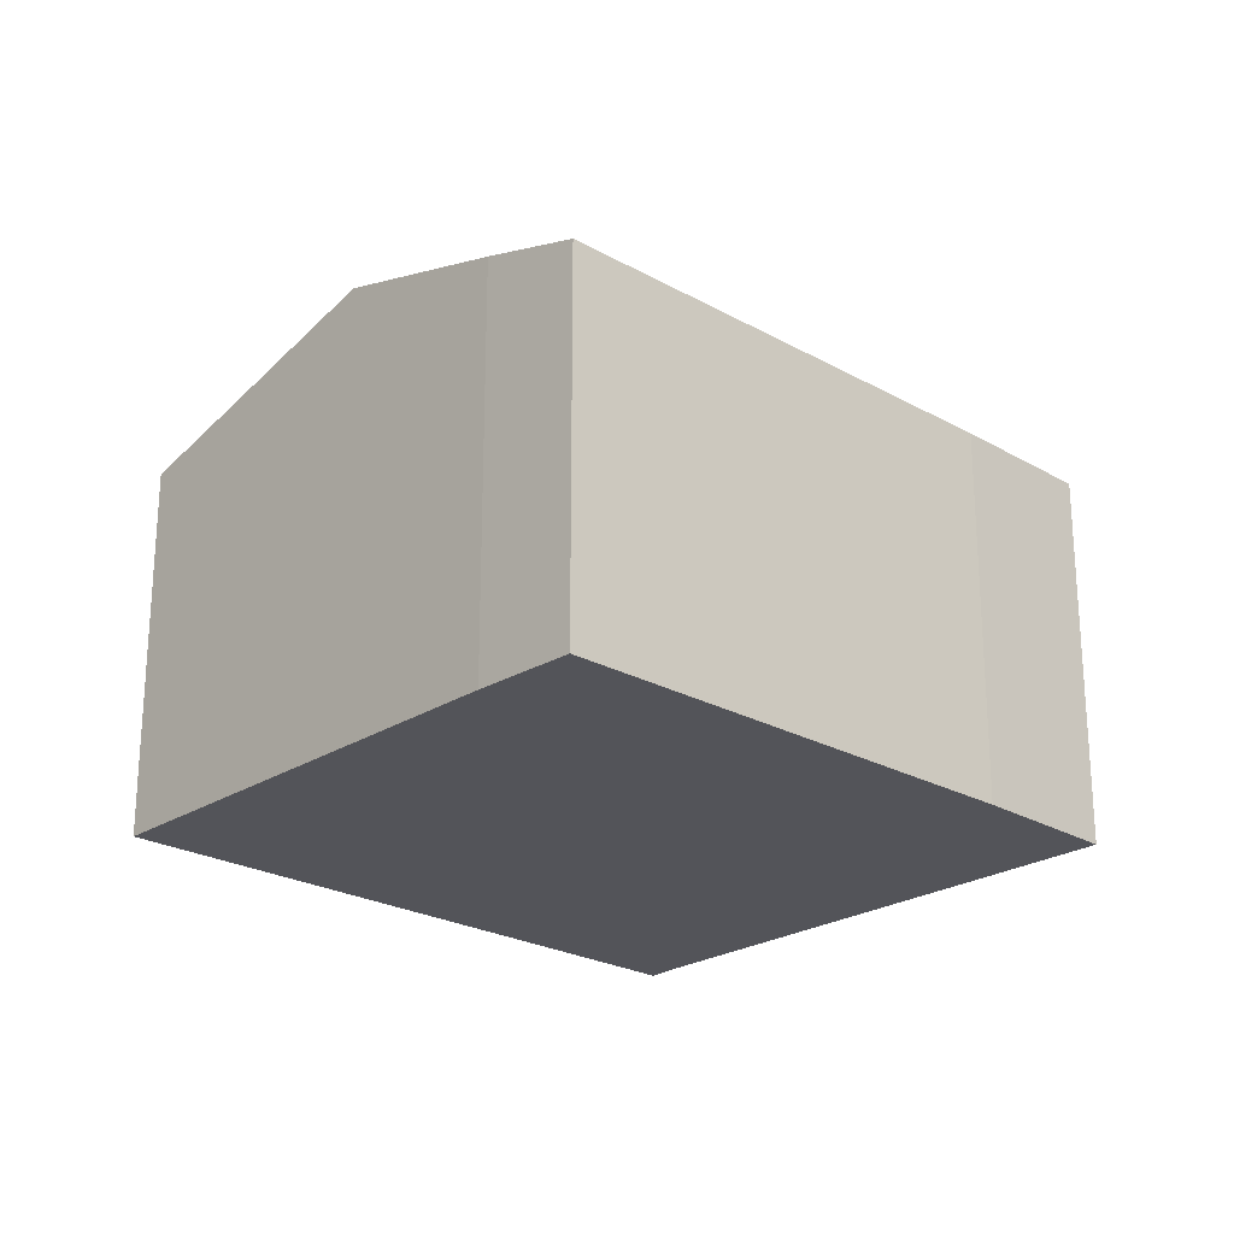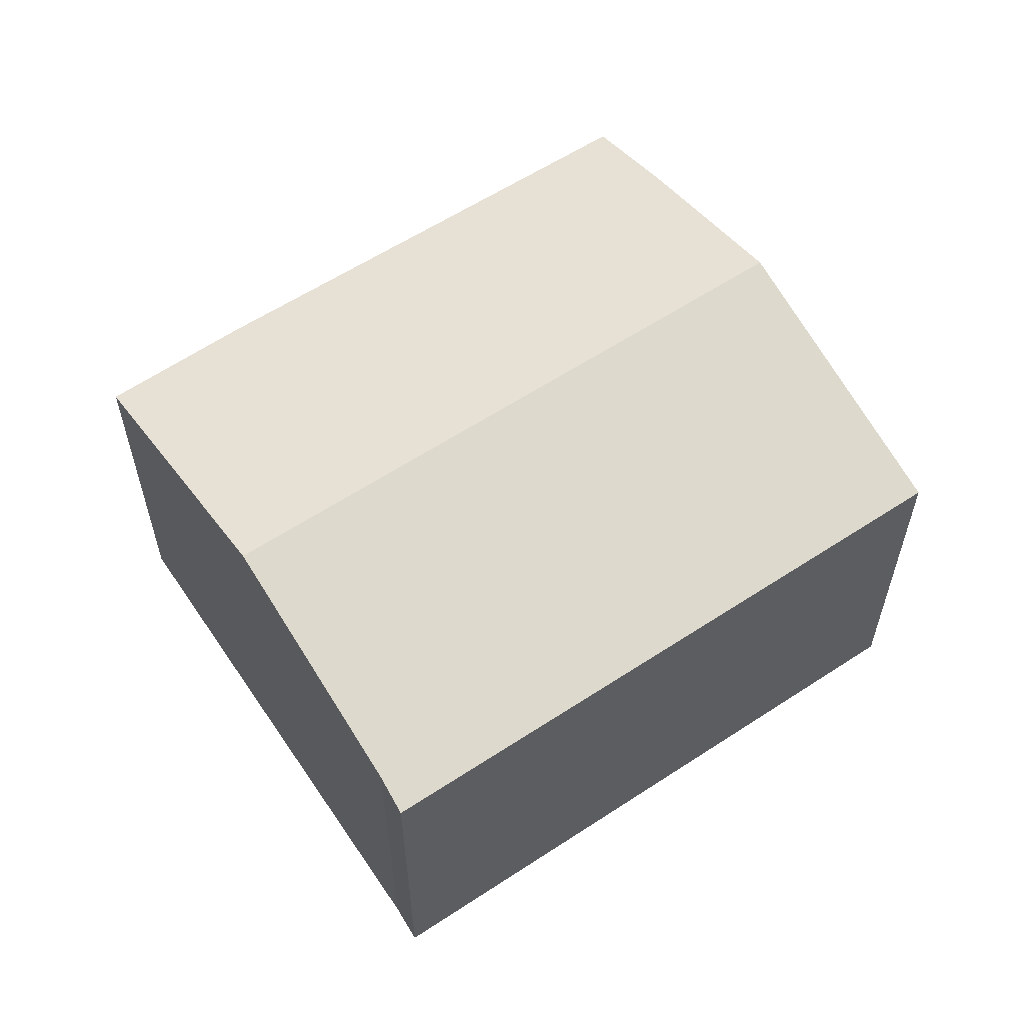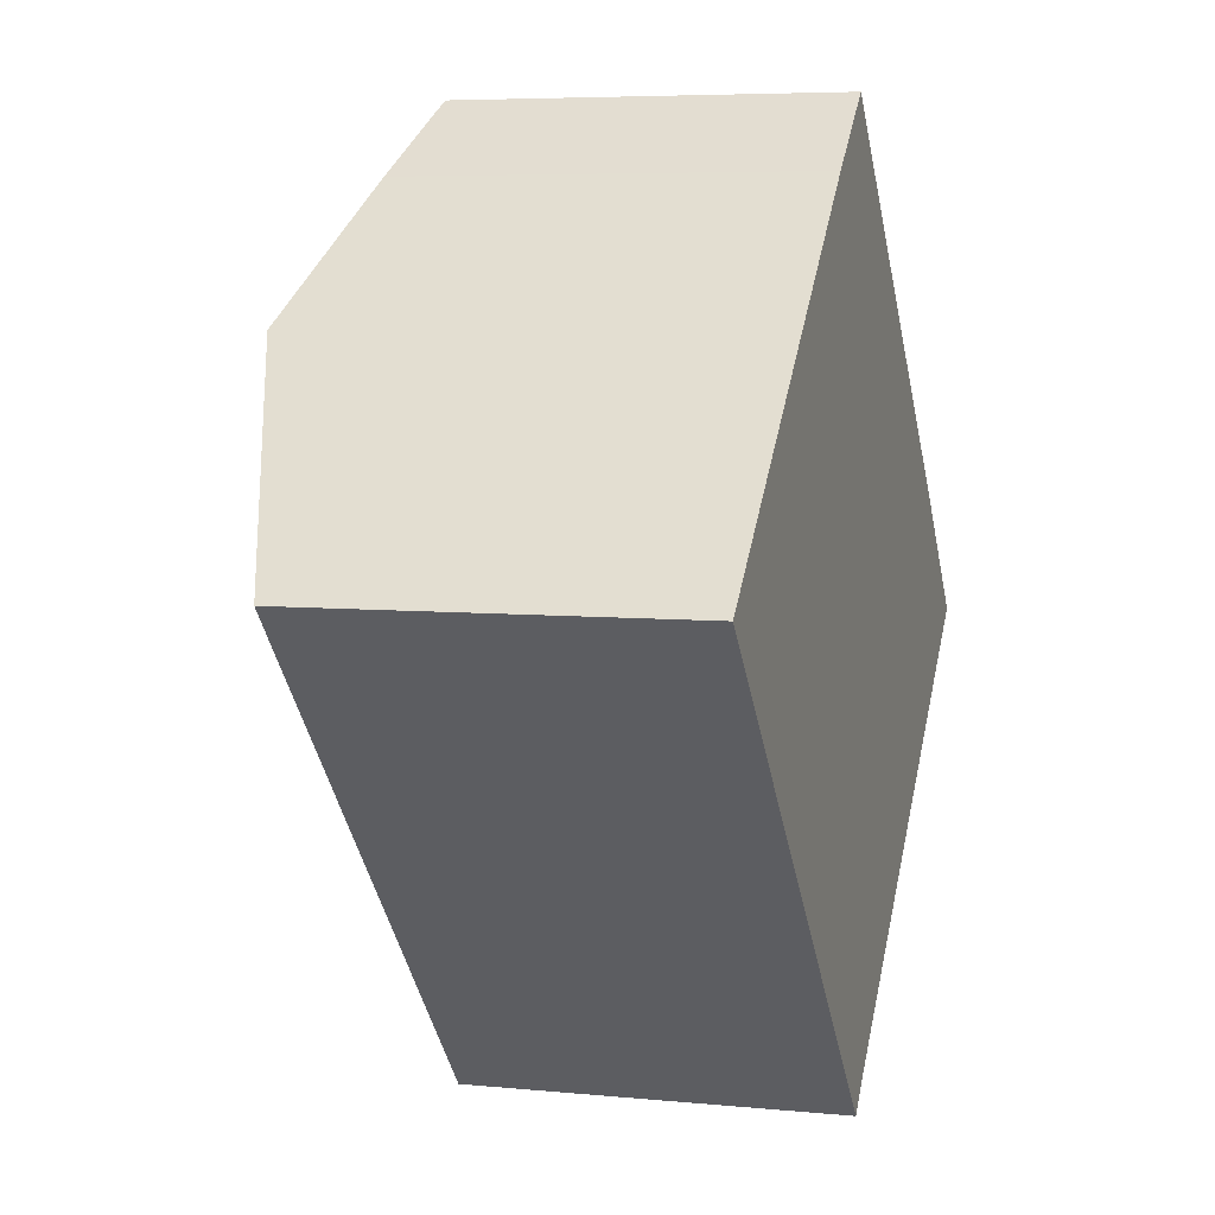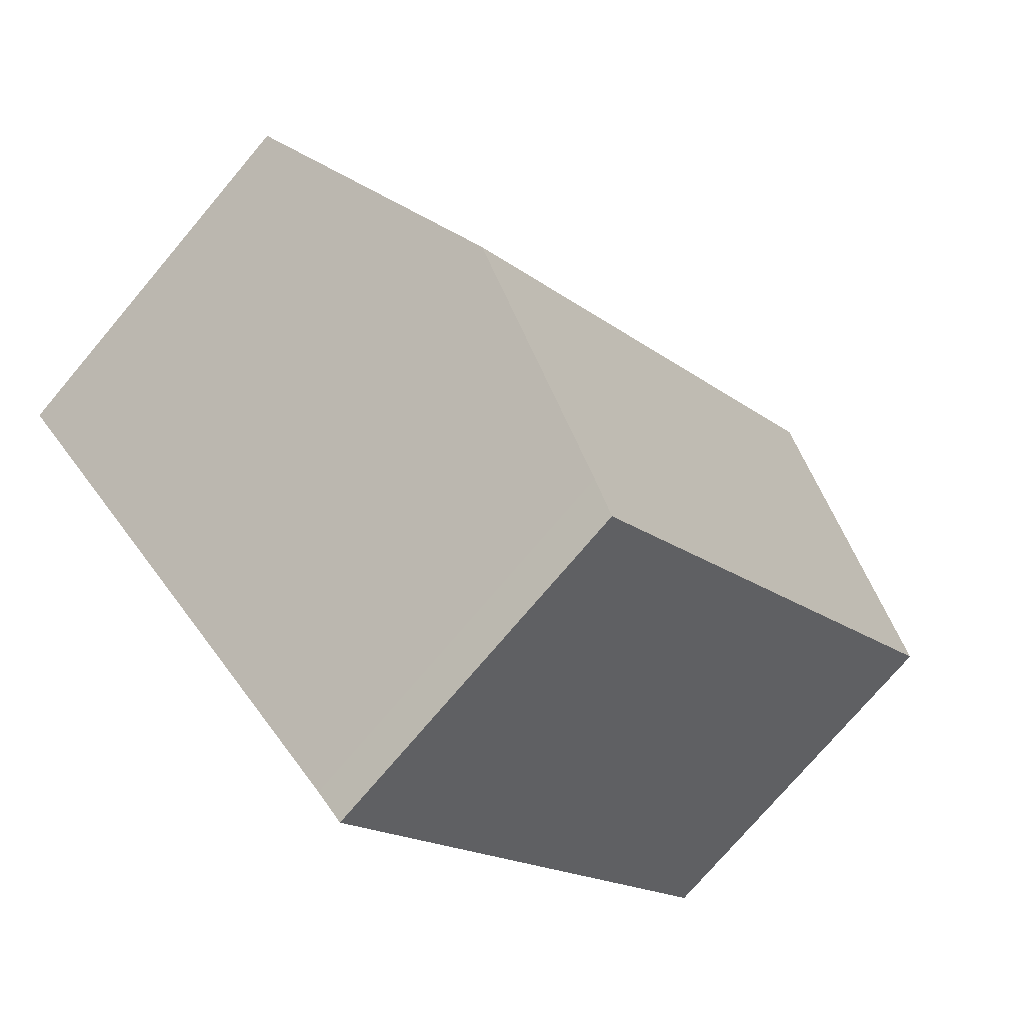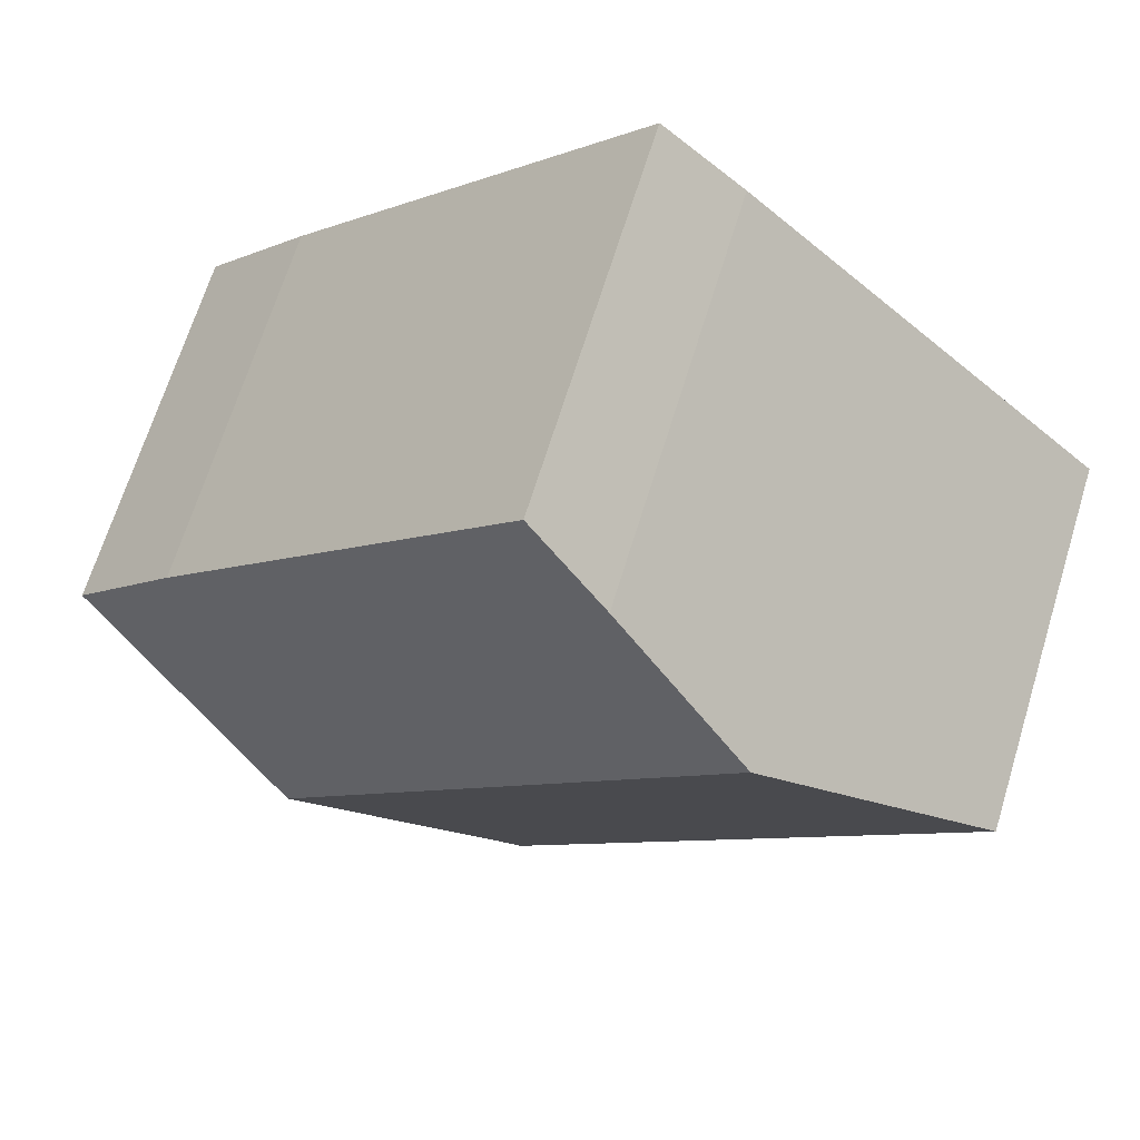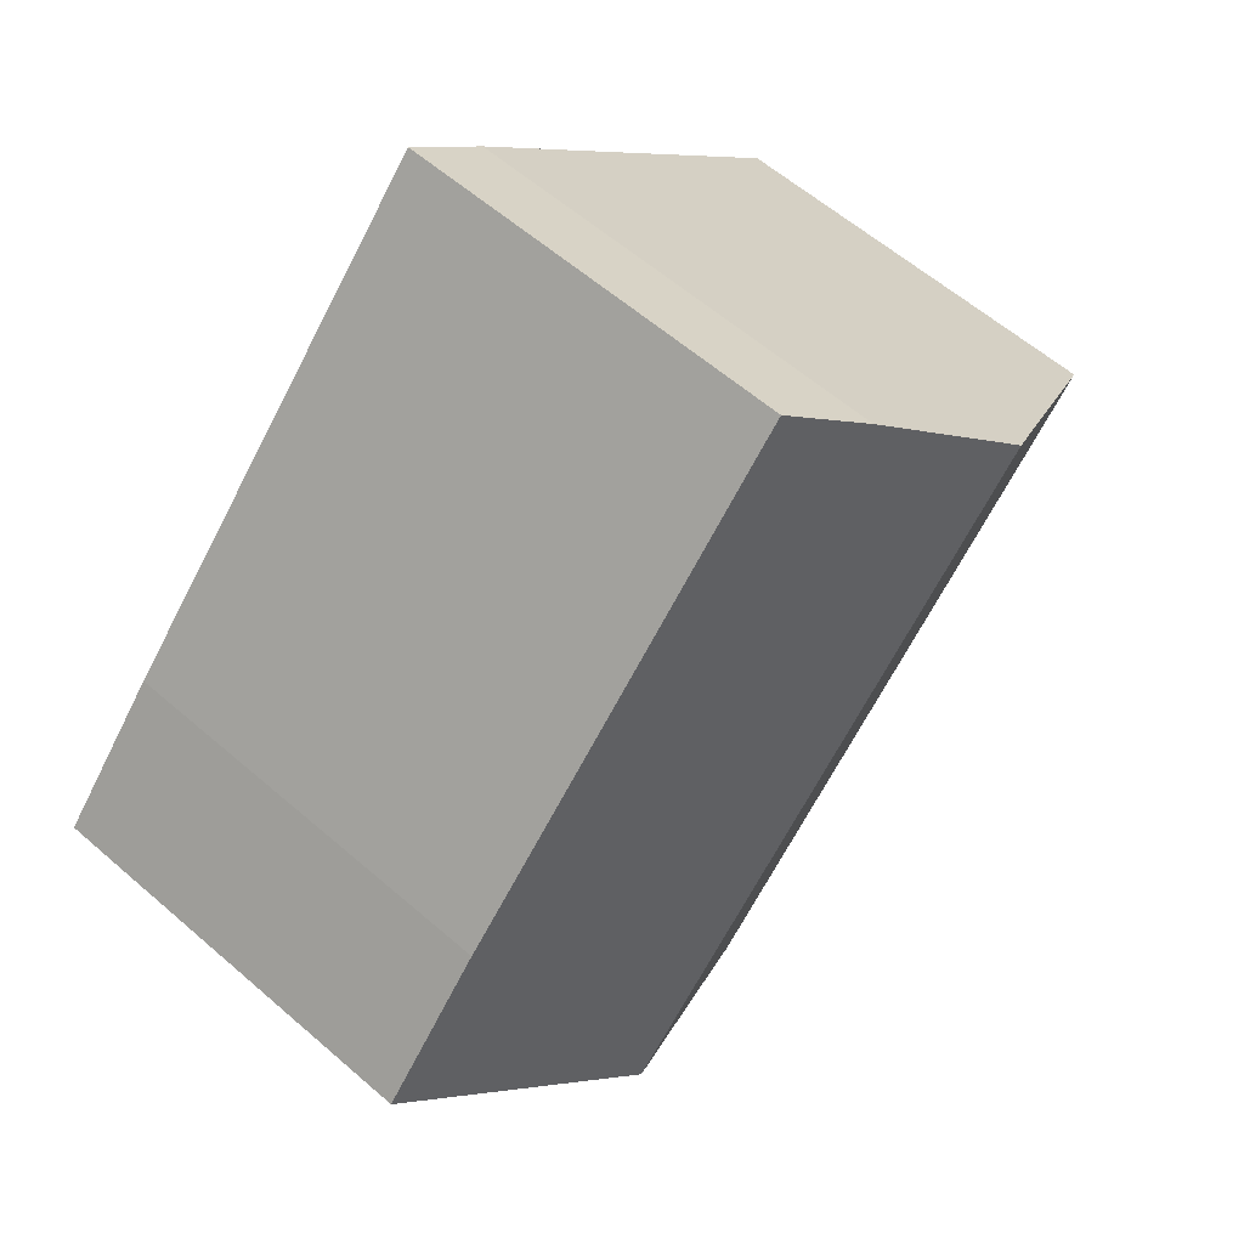
<metadata>
{"format":"obj","ext":"obj","renderer":"f3d","projection":"perspective","resolution":1024,"background":"white","views":[{"elev":-23.7,"azim":3.7,"up":"+Y"},{"elev":60.0,"azim":-166.9,"up":"+Y"},{"elev":6.0,"azim":-73.4,"up":"+Z"},{"elev":-74.7,"azim":139.8,"up":"+Z"},{"elev":67.5,"azim":-162.9,"up":"+Z"},{"elev":59.2,"azim":131.8,"up":"+Z"}]}
</metadata>
<code>
v  7.233 8.433 6.808
v  13.97 9.422 -5.875
v  4.54 9.422 4.27
v  7.426 8.362 6.99
v  9.072 7.777 8.438
v  9.345 7.776 8.148
v  11.4 7.77 5.965
v  16.32 7.757 0.748
v  18.46 7.777 -1.667
v  0 7.757 4.75e-16
v  10.02 7.978 -9.568
v  9.447 7.757 -10.17
v  1.992 8.487 1.869
v  9.447 6.225e-16 -10.17
v  0 0 0
v  7.426 -4.28e-16 6.99
v  1.992 -1.144e-16 1.869
v  4.54 -2.615e-16 4.27
v  7.233 -4.169e-16 6.808
v  9.072 -5.167e-16 8.438
v  9.345 -4.989e-16 8.148
v  11.4 -3.653e-16 5.965
v  16.32 -4.58e-17 0.748
v  18.46 1.021e-16 -1.667
v  13.97 3.597e-16 -5.875
v  10.02 5.859e-16 -9.568
g defaultobject
f 1 2 3
f 2 1 4
f 2 4 5
f 2 5 6
f 2 6 7
f 2 7 8
f 2 8 9
f 10 11 12
f 11 10 2
f 2 10 13
f 2 13 3
f 14 10 12
f 10 14 15
f 15 13 10
f 13 15 3
f 3 15 1
f 1 15 4
f 4 15 16
f 16 15 17
f 16 17 18
f 16 18 19
f 16 5 4
f 5 16 20
f 20 6 5
f 6 20 7
f 7 20 8
f 8 20 21
f 8 21 22
f 8 22 23
f 8 24 9
f 24 8 23
f 24 2 9
f 2 24 11
f 11 24 25
f 11 25 26
f 26 12 11
f 12 26 14
f 23 25 24
f 25 23 26
f 26 23 14
f 14 23 15
f 15 23 22
f 15 22 21
f 15 21 20
f 15 20 17
f 17 20 18
f 18 20 19
f 19 20 16

</code>
